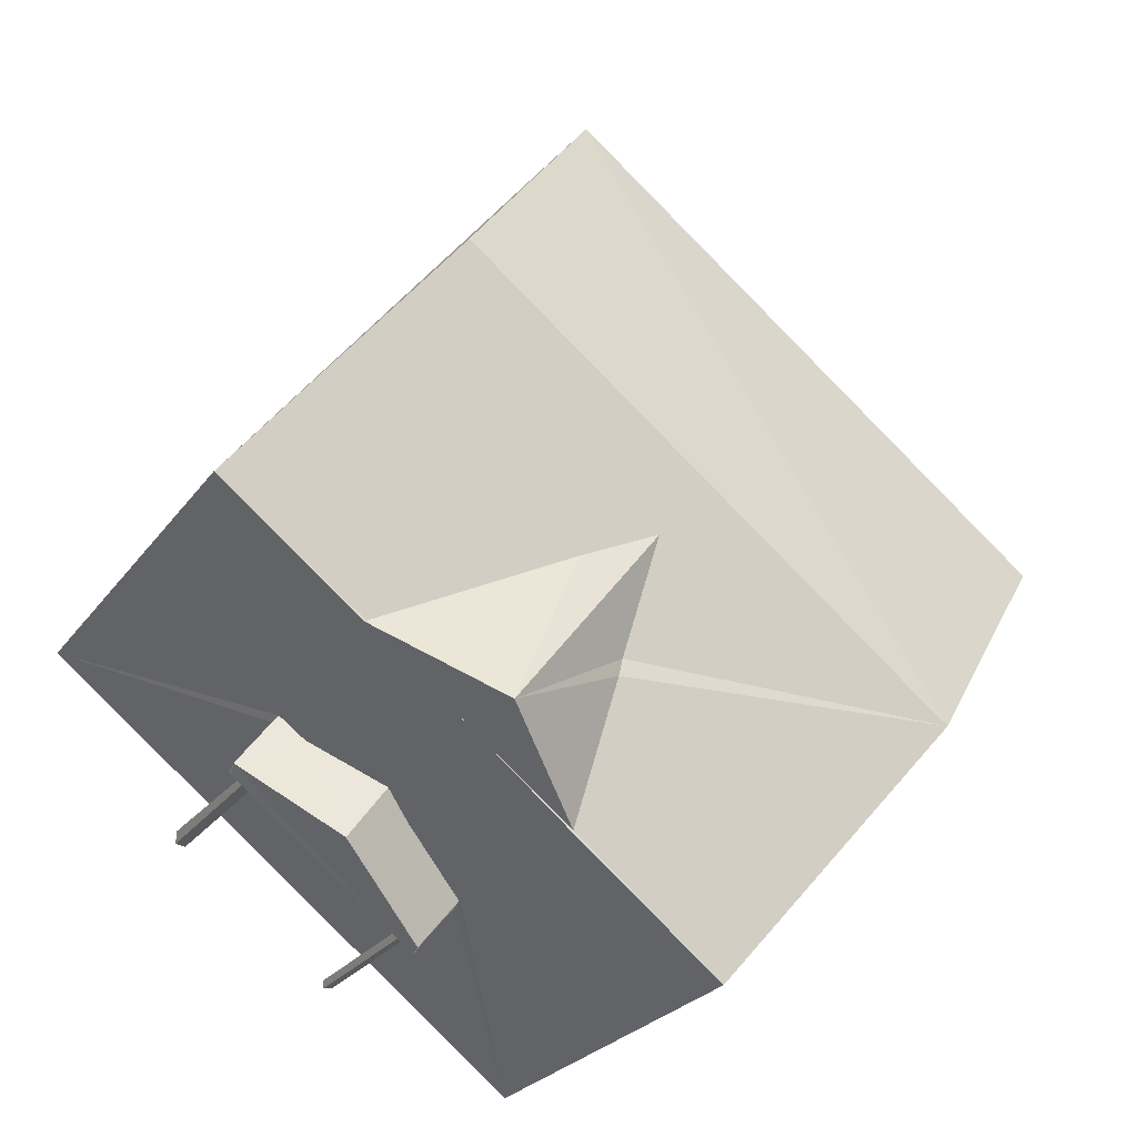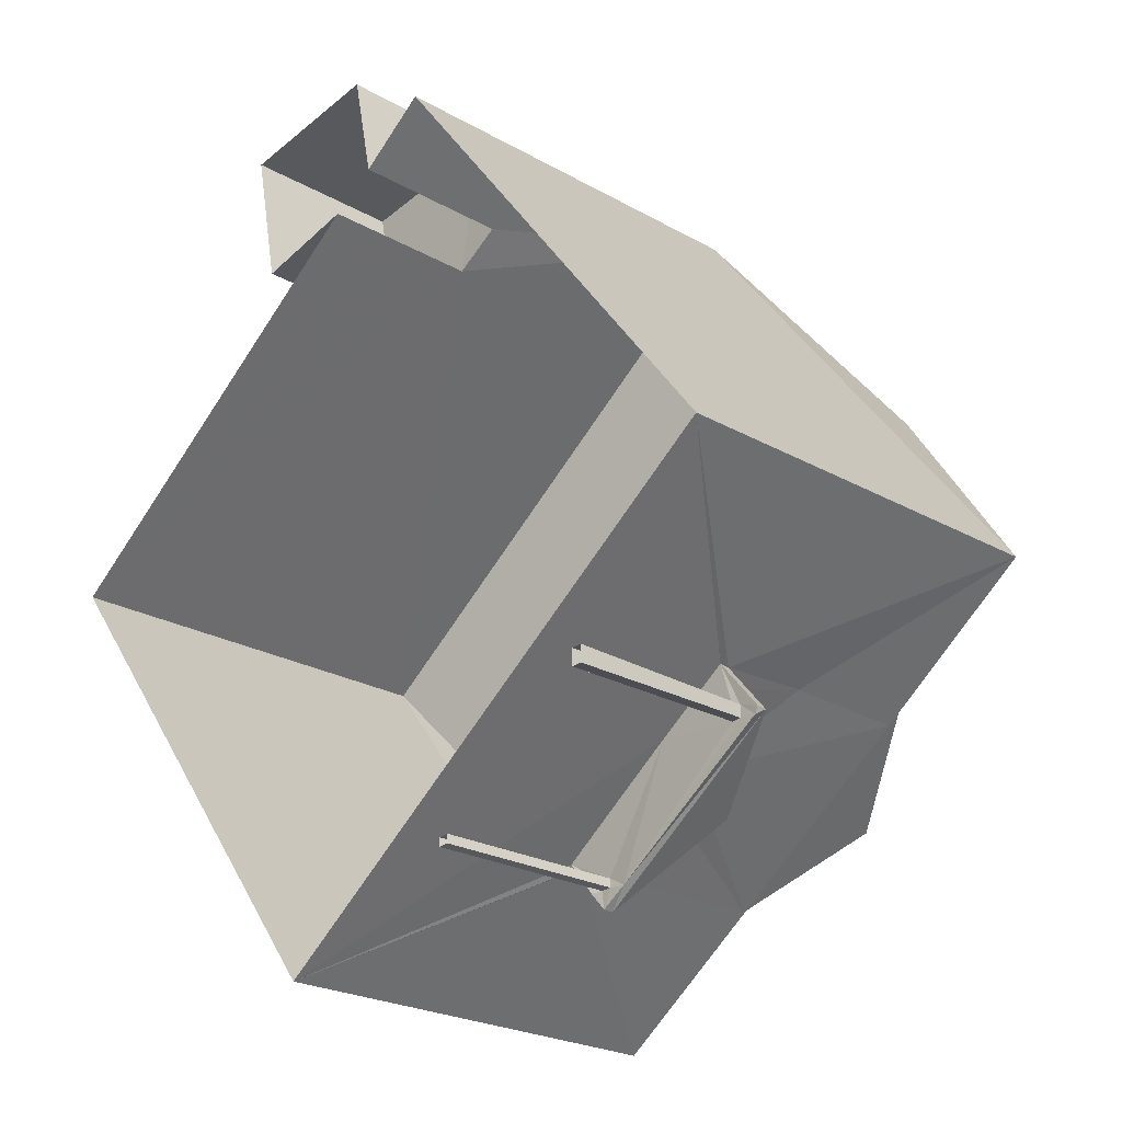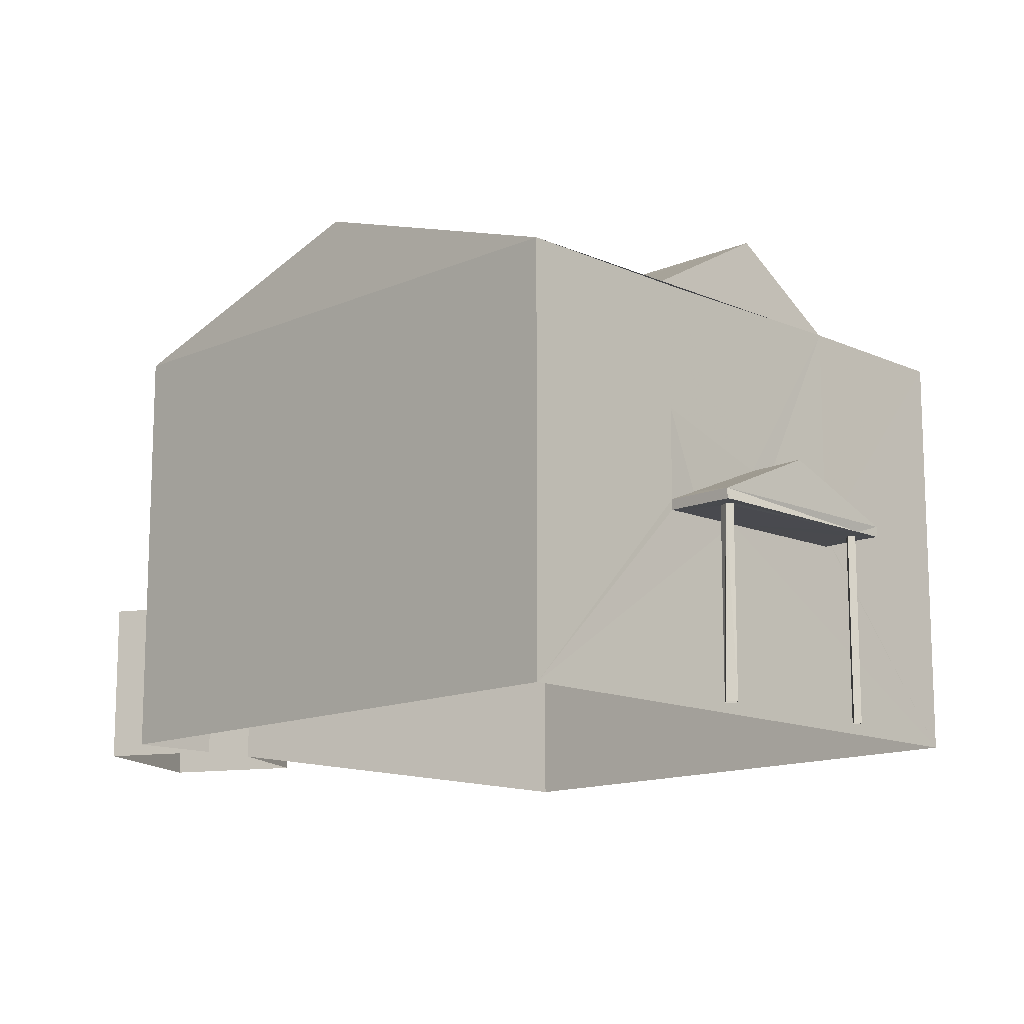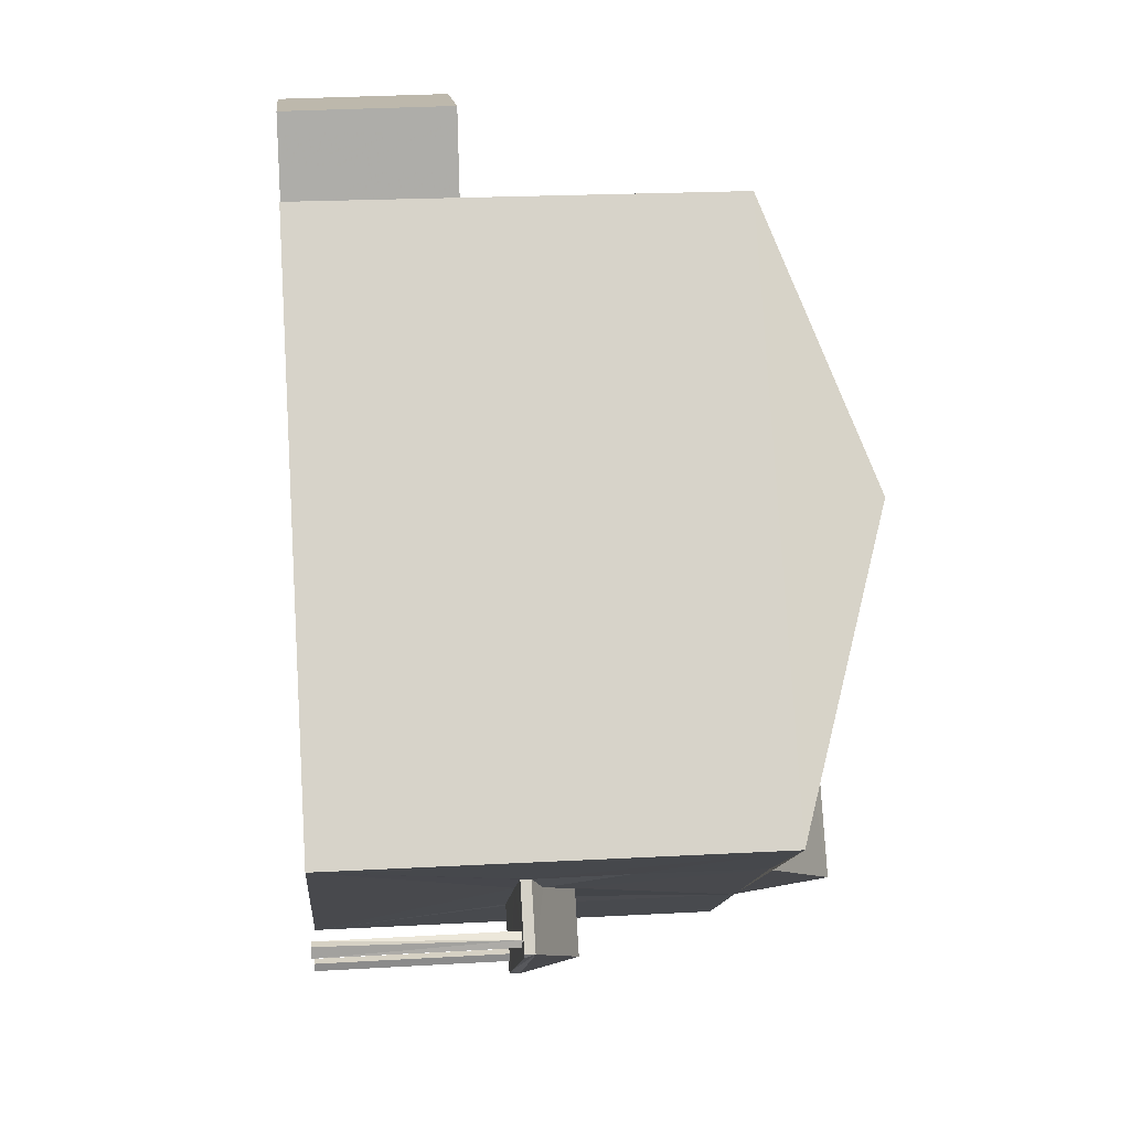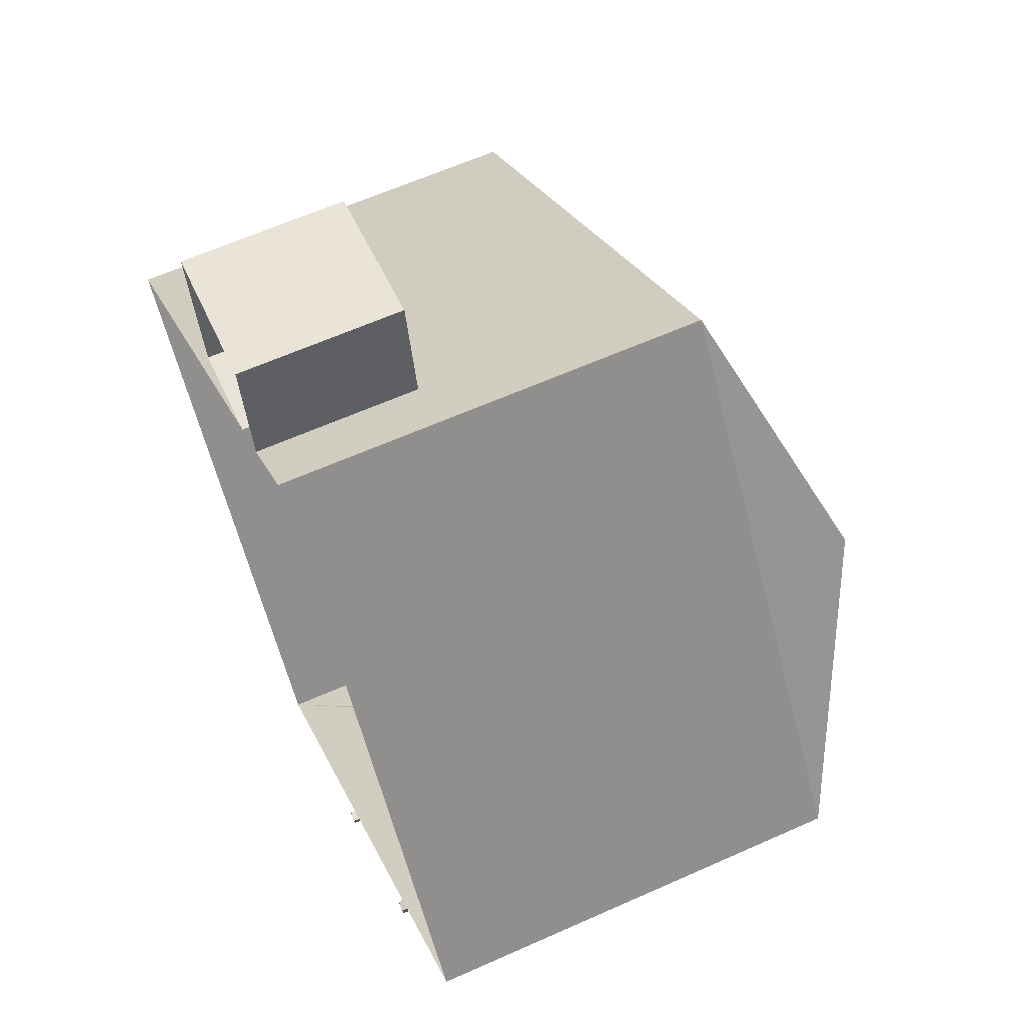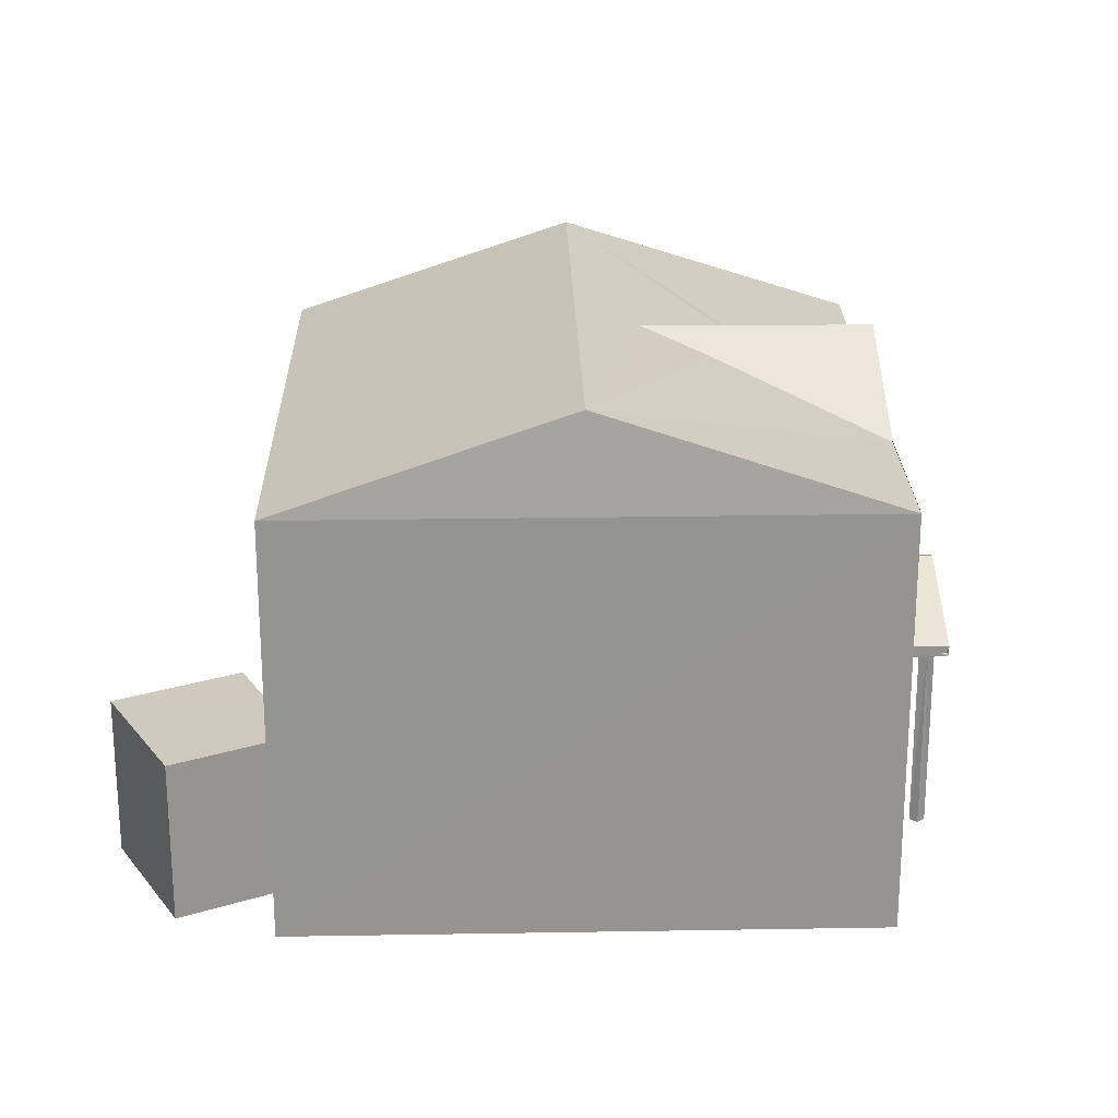
<metadata>
{"format":"obj","ext":"obj","renderer":"f3d","projection":"perspective","resolution":1024,"background":"white","views":[{"elev":-25.9,"azim":-27.6,"up":"+Y"},{"elev":-23.1,"azim":-134.2,"up":"+Y"},{"elev":-13.4,"azim":-82.5,"up":"+Z"},{"elev":25.1,"azim":-95.6,"up":"+Y"},{"elev":64.0,"azim":-113.8,"up":"+Y"},{"elev":23.0,"azim":-129.0,"up":"+Z"}]}
</metadata>
<code>
v 1.203e+05 7.872e+05 12.57
v 1.203e+05 7.872e+05 12.57
v 1.203e+05 7.872e+05 12.57
v 1.203e+05 7.872e+05 12.56
v 1.203e+05 7.872e+05 12.57
v 1.203e+05 7.872e+05 12.57
v 1.203e+05 7.872e+05 12.57
v 1.203e+05 7.872e+05 12.57
v 1.203e+05 7.872e+05 12.57
v 1.203e+05 7.872e+05 12.57
v 1.203e+05 7.872e+05 12.57
v 1.203e+05 7.872e+05 12.57
v 1.203e+05 7.872e+05 12.57
v 1.203e+05 7.872e+05 12.57
v 1.203e+05 7.872e+05 12.57
v 1.203e+05 7.872e+05 12.57
v 1.203e+05 7.872e+05 12.57
v 1.203e+05 7.872e+05 15.31
v 1.203e+05 7.872e+05 15.31
v 1.203e+05 7.872e+05 15.31
v 1.203e+05 7.872e+05 15.31
v 1.203e+05 7.872e+05 15.31
v 1.203e+05 7.872e+05 15.31
v 1.203e+05 7.872e+05 15.31
v 1.203e+05 7.872e+05 15.31
v 1.203e+05 7.872e+05 15.31
v 1.203e+05 7.872e+05 15.31
v 1.203e+05 7.872e+05 15.31
v 1.203e+05 7.872e+05 15.31
v 1.203e+05 7.872e+05 15.31
v 1.203e+05 7.872e+05 15.31
v 1.203e+05 7.872e+05 15.31
v 1.203e+05 7.872e+05 15.31
v 1.203e+05 7.872e+05 14.9
v 1.203e+05 7.872e+05 14.91
v 1.203e+05 7.872e+05 14.9
v 1.203e+05 7.872e+05 14.9
v 1.203e+05 7.872e+05 14.9
v 1.203e+05 7.872e+05 18.61
v 1.203e+05 7.872e+05 18.62
v 1.203e+05 7.872e+05 18.61
v 1.203e+05 7.872e+05 18.61
v 1.203e+05 7.872e+05 18.62
v 1.203e+05 7.872e+05 18.61
v 1.203e+05 7.872e+05 19.38
v 1.203e+05 7.872e+05 19.99
v 1.203e+05 7.872e+05 19.17
v 1.203e+05 7.872e+05 19.68
v 1.203e+05 7.872e+05 19.99
v 1.203e+05 7.872e+05 19.21
v 1.203e+05 7.872e+05 18.61
v 1.203e+05 7.872e+05 18.6
v 1.203e+05 7.872e+05 19.68
v 1.203e+05 7.872e+05 15.64
v 1.203e+05 7.872e+05 15.46
v 1.203e+05 7.872e+05 15.46
v 1.203e+05 7.872e+05 16.16
v 1.203e+05 7.872e+05 16.16
v 1.203e+05 7.872e+05 15.98
v 1.203e+05 7.872e+05 15.46
v 1.203e+05 7.872e+05 15.46
v 1.203e+05 7.872e+05 15.49
v 1.203e+05 7.872e+05 16.79
f 1 2 3
f 4 1 3
f 2 5 6
f 7 3 8
f 8 3 9
f 3 6 9
f 3 2 6
f 10 11 12
f 13 10 12
f 14 15 16
f 14 17 15
f 18 19 20
f 21 22 19
f 19 22 20
f 21 23 22
f 24 25 18
f 21 26 27
f 20 24 18
f 28 25 23
f 29 28 21
f 29 21 27
f 23 25 24
f 21 28 23
f 27 26 30
f 26 31 30
f 29 32 28
f 28 32 33
f 30 31 33
f 32 30 33
f 34 35 36
f 34 36 37
f 35 38 36
f 39 40 41
f 40 42 41
f 42 43 44
f 43 45 46
f 43 46 44
f 39 47 40
f 40 43 42
f 46 45 48
f 46 48 49
f 47 39 49
f 49 50 47
f 48 50 49
f 51 46 49
f 52 51 49
f 47 53 40
f 47 50 53
f 50 48 53
f 45 43 53
f 48 45 53
f 54 55 56
f 54 56 57
f 58 54 57
f 59 58 57
f 59 57 60
f 61 59 60
f 6 35 9
f 6 38 35
f 35 8 9
f 35 34 8
f 34 7 8
f 34 37 7
f 36 7 37
f 36 3 7
f 6 5 38
f 5 51 38
f 3 36 4
f 36 51 52
f 38 51 36
f 4 36 52
f 49 39 52
f 46 51 44
f 44 5 2
f 44 51 5
f 39 1 4
f 52 39 4
f 39 62 1
f 28 2 1
f 55 44 2
f 41 62 39
f 63 42 44
f 58 63 54
f 62 59 61
f 25 28 1
f 33 2 28
f 25 1 61
f 54 63 55
f 33 55 2
f 1 62 61
f 55 63 44
f 41 42 58
f 62 41 59
f 42 63 58
f 59 41 58
f 40 53 43
f 57 56 60
f 19 18 60
f 18 25 61
f 60 18 61
f 26 21 56
f 31 26 56
f 21 19 60
f 56 21 60
f 33 31 56
f 55 33 56
f 23 13 12
f 23 24 13
f 24 10 13
f 24 20 10
f 22 11 10
f 20 22 10
f 23 12 11
f 22 23 11
f 30 14 16
f 30 32 14
f 32 17 14
f 32 29 17
f 27 15 17
f 29 27 17
f 30 16 15
f 27 30 15

</code>
